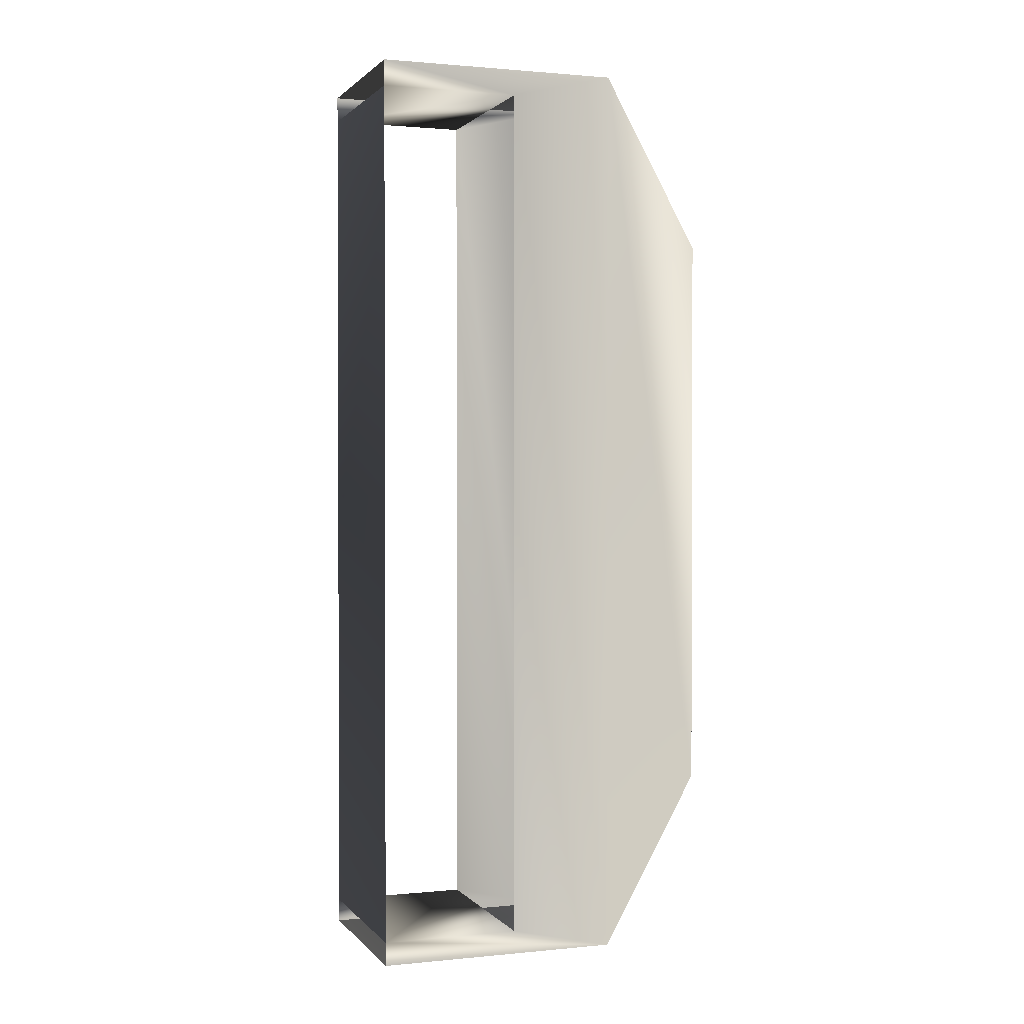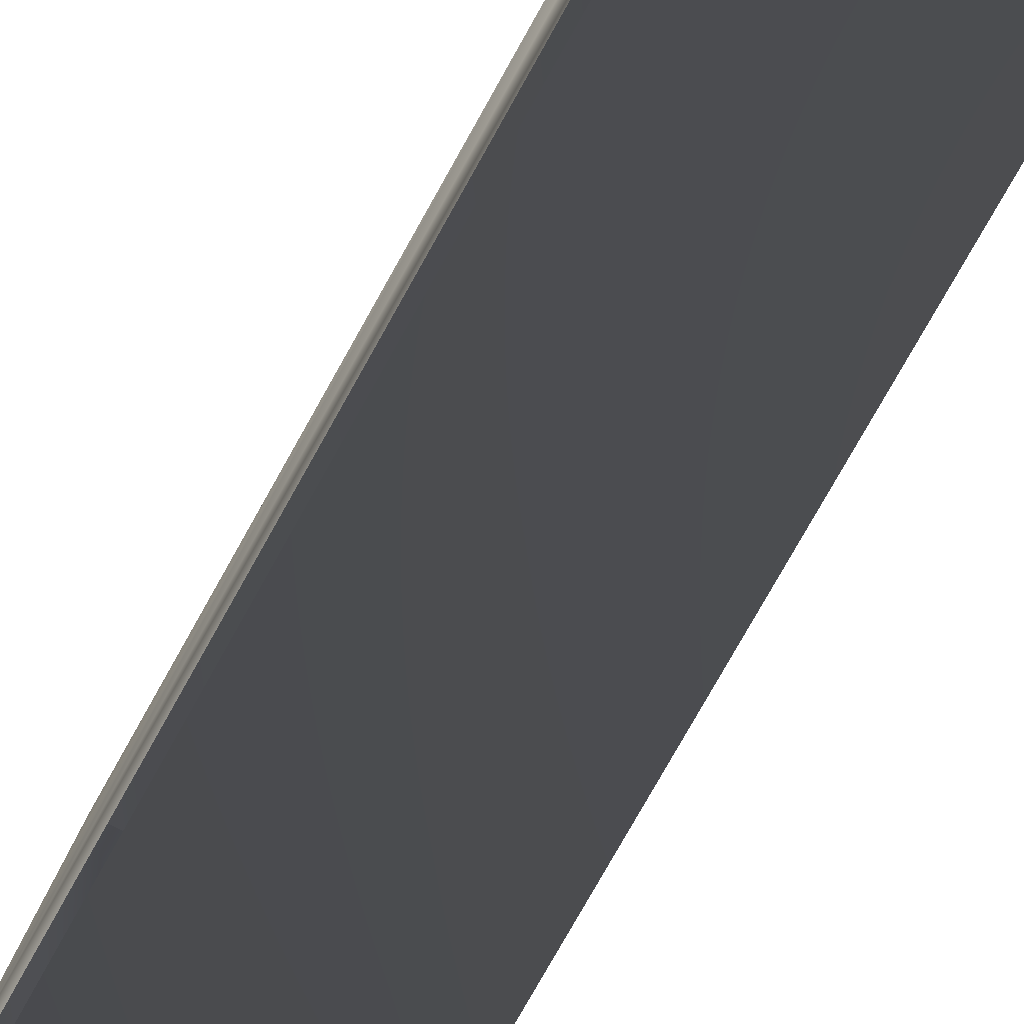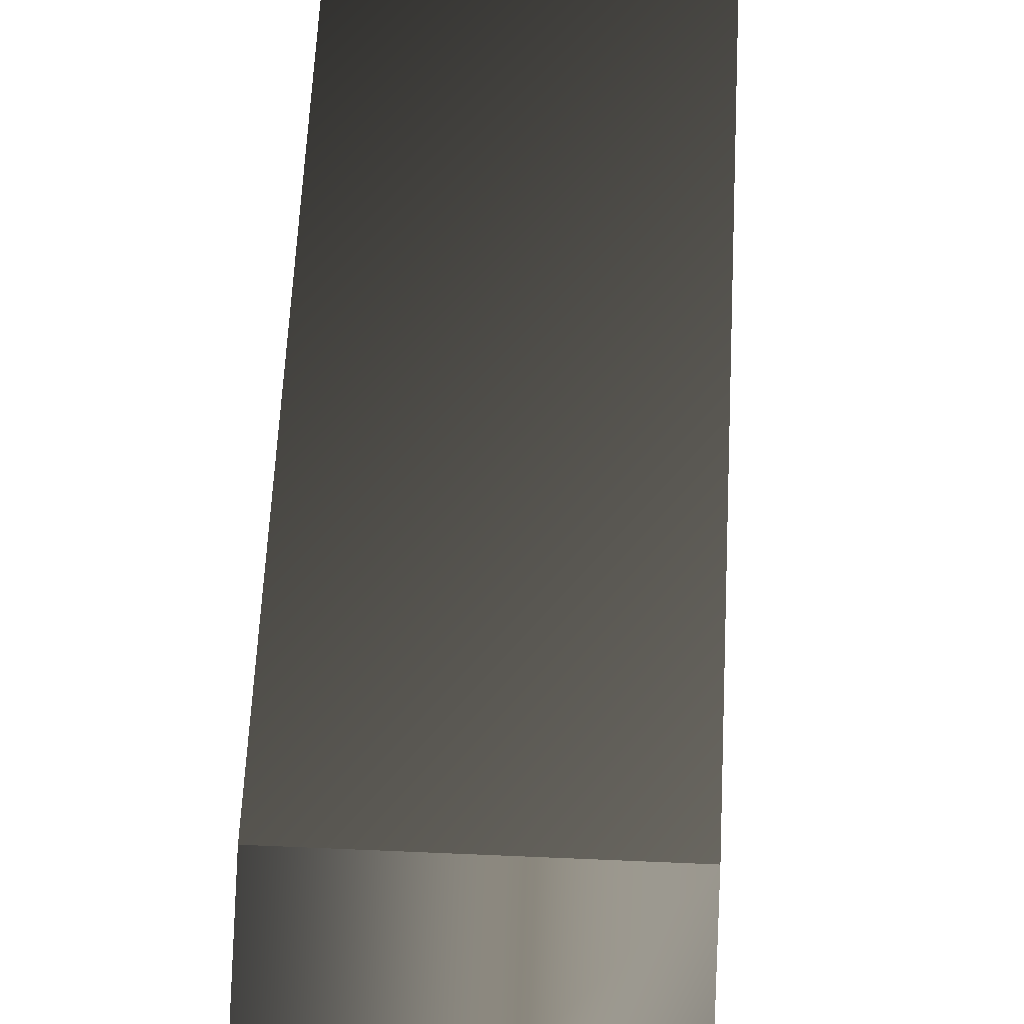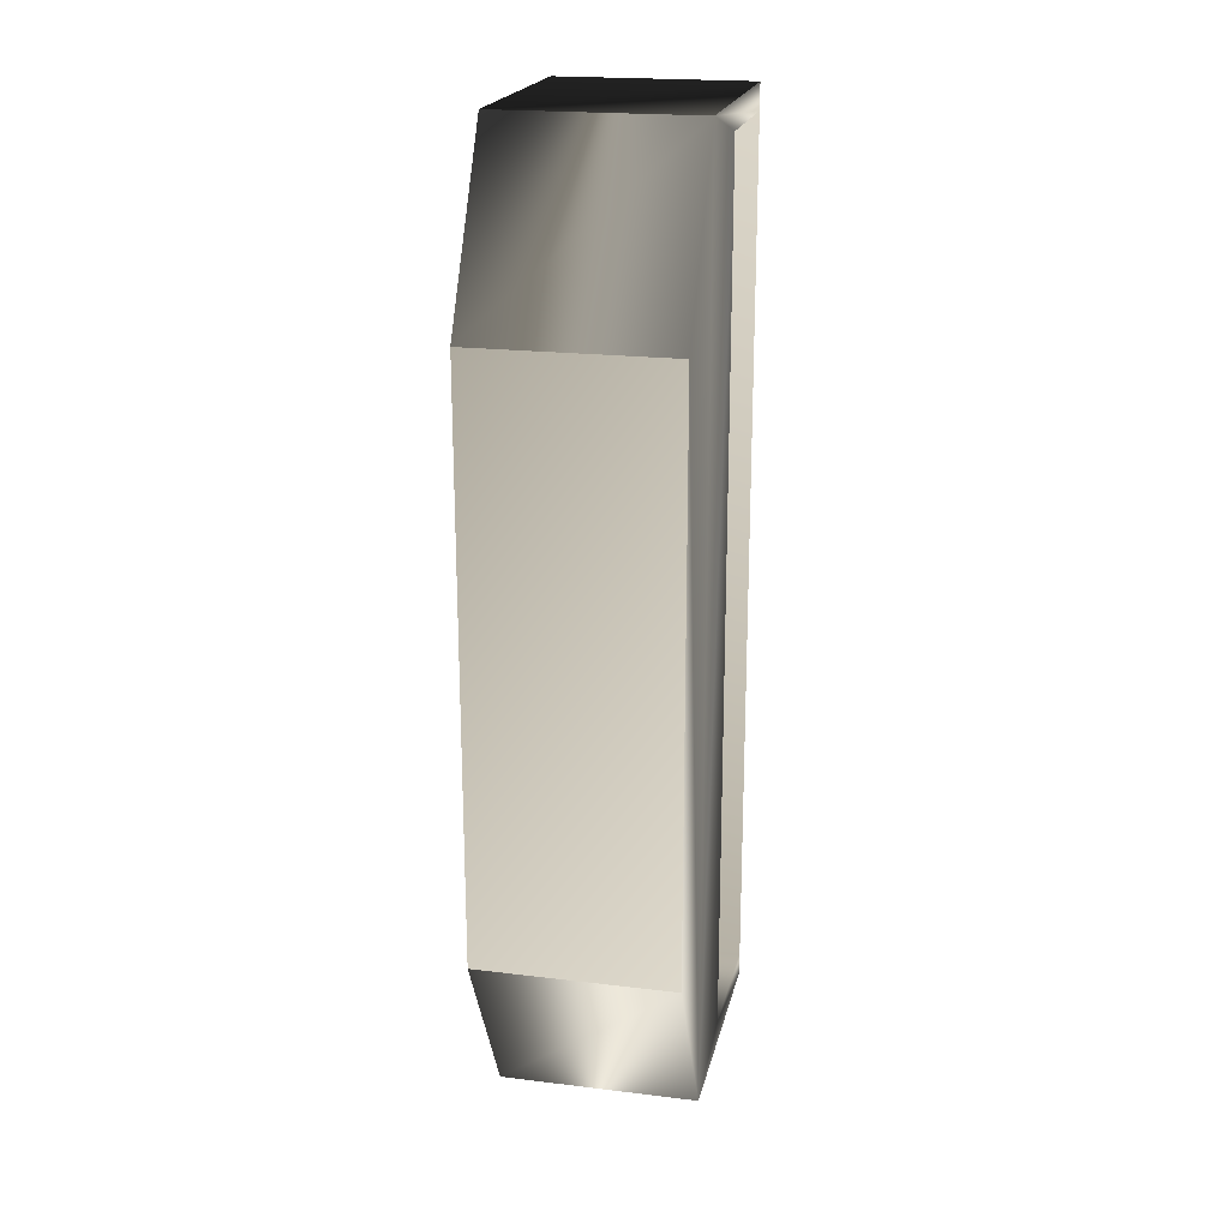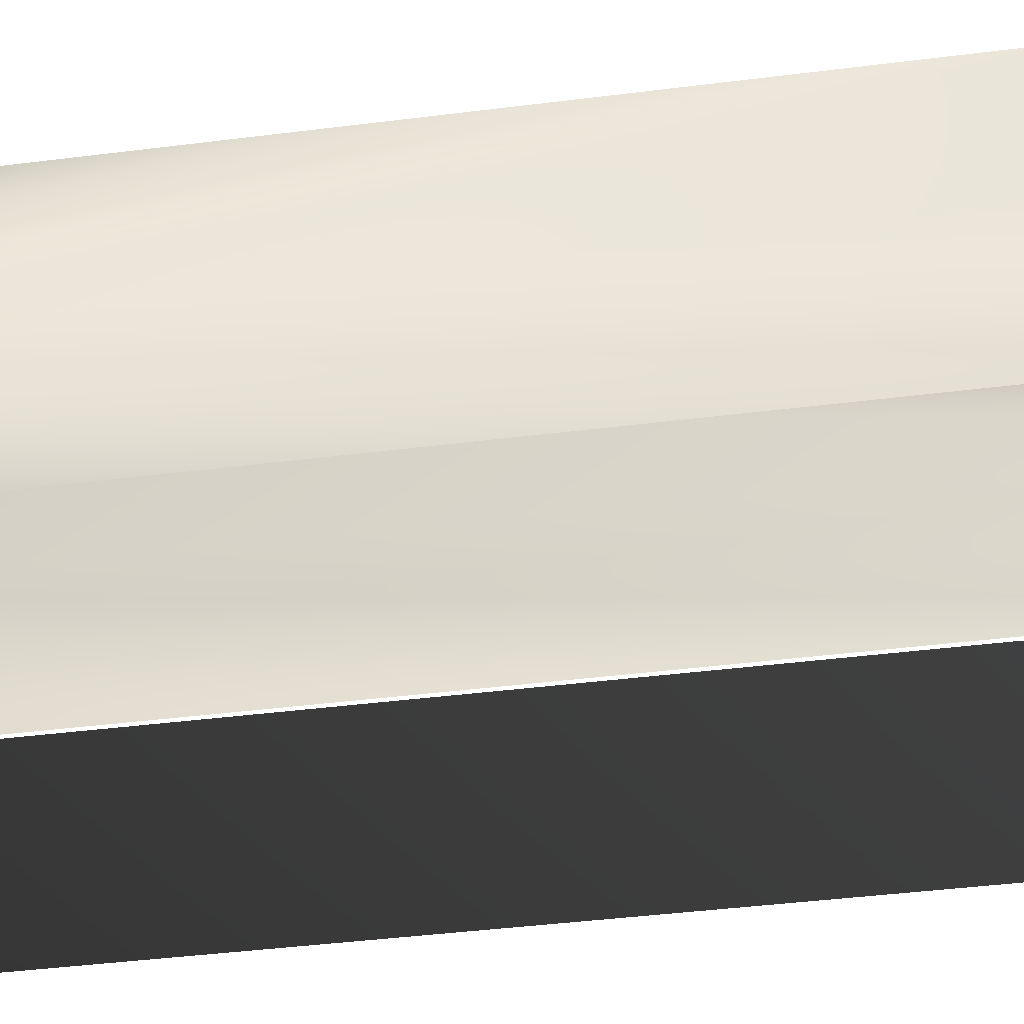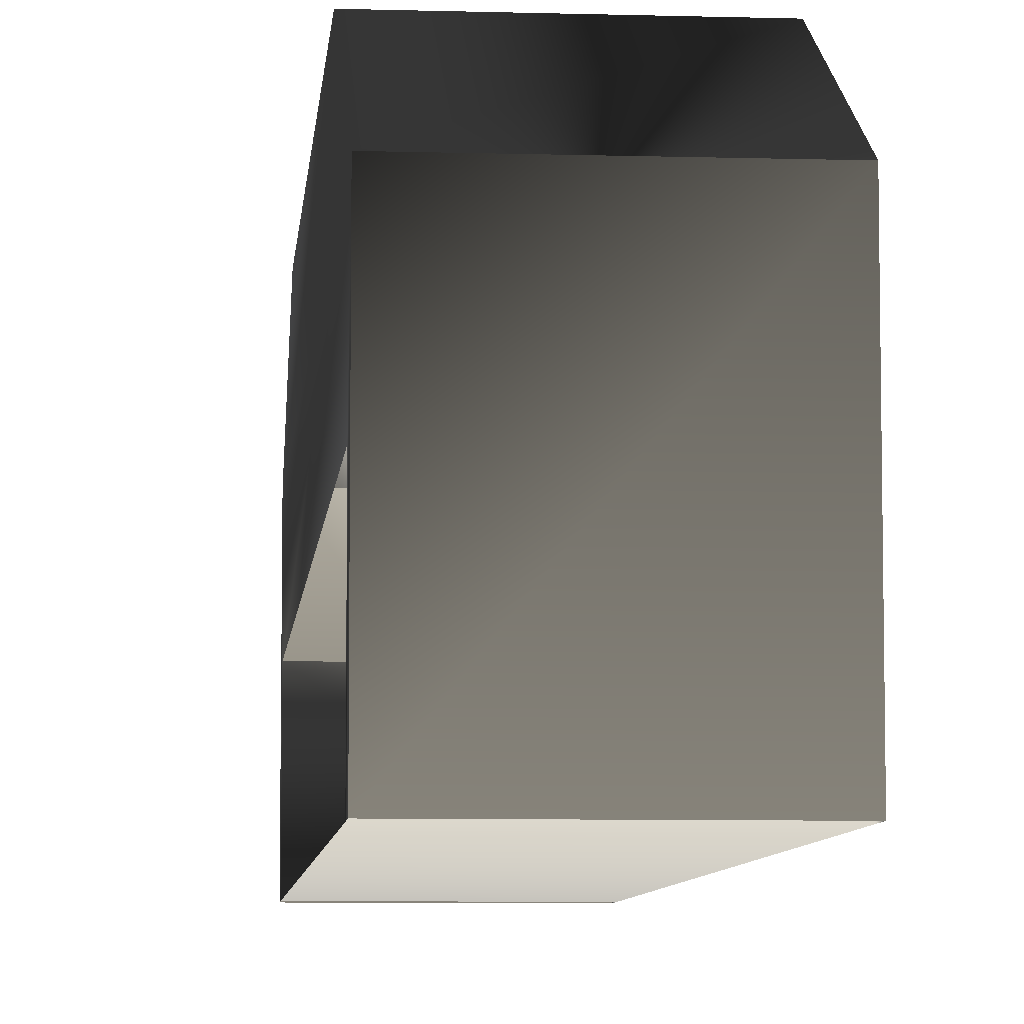
<metadata>
{"format":"obj","ext":"obj","renderer":"f3d","projection":"perspective","resolution":1024,"background":"white","views":[{"elev":1.2,"azim":70.4,"up":"+Z"},{"elev":-77.8,"azim":-29.3,"up":"+Y"},{"elev":55.7,"azim":-177.3,"up":"+Y"},{"elev":20.6,"azim":-167.7,"up":"+Z"},{"elev":-37.1,"azim":-80.4,"up":"+Y"},{"elev":-7.4,"azim":175.2,"up":"+Y"}]}
</metadata>
<code>
v  -3.237 11.38 8.957
v  3.167 11.38 8.957
v  3.167 11.38 -9.731
v  3.167 11.38 -9.731
v  -3.237 11.38 -9.731
v  -3.237 11.38 8.957
v  -3.237 0.1291 14.7
v  3.167 0.1291 14.7
v  3.167 8.146 14.7
v  3.167 8.146 14.7
v  -3.237 8.146 14.7
v  -3.237 0.1291 14.7
v  3.167 0.1291 -15.47
v  -3.237 0.1291 -15.47
v  -3.237 8.146 -15.47
v  -3.237 8.146 -15.47
v  3.167 8.146 -15.47
v  3.167 0.1291 -15.47
v  -3.237 4.689 -14.69
v  -3.237 0.1291 -14.69
v  3.167 0.1291 -14.69
v  3.167 0.1291 -14.69
v  3.167 4.689 -14.69
v  -3.237 4.689 -14.69
v  3.167 4.689 13.85
v  3.167 0.1291 13.85
v  -3.237 0.1291 13.85
v  -3.237 0.1291 13.85
v  -3.237 4.689 13.85
v  3.167 4.689 13.85
v  -3.237 8.146 14.7
v  3.167 8.146 14.7
v  3.167 11.38 8.957
v  3.167 11.38 8.957
v  -3.237 11.38 8.957
v  -3.237 8.146 14.7
v  3.167 0.1291 14.7
v  3.167 0.1291 13.85
v  3.167 4.689 13.85
v  3.167 8.146 14.7
v  3.167 0.1291 14.7
v  3.167 4.689 13.85
v  3.167 0.1291 -14.69
v  3.167 0.1291 -15.47
v  3.167 8.146 -15.47
v  3.167 4.689 -14.69
v  3.167 0.1291 -14.69
v  3.167 8.146 -15.47
v  3.167 4.689 13.85
v  3.167 4.689 -14.69
v  3.167 8.146 -15.47
v  3.167 8.146 14.7
v  3.167 4.689 13.85
v  3.167 8.146 -15.47
v  3.167 8.146 14.7
v  3.167 8.146 -15.47
v  3.167 11.38 -9.731
v  3.167 8.146 14.7
v  3.167 11.38 -9.731
v  3.167 11.38 8.957
v  3.167 8.146 -15.47
v  -3.237 8.146 -15.47
v  -3.237 11.38 -9.731
v  -3.237 11.38 -9.731
v  3.167 11.38 -9.731
v  3.167 8.146 -15.47
v  -3.237 0.1291 -15.47
v  -3.237 0.1291 -14.69
v  -3.237 4.689 -14.69
v  -3.237 8.146 -15.47
v  -3.237 0.1291 -15.47
v  -3.237 4.689 -14.69
v  -3.237 8.146 -15.47
v  -3.237 4.689 -14.69
v  -3.237 4.689 13.85
v  -3.237 0.1291 13.85
v  -3.237 0.1291 14.7
v  -3.237 8.146 14.7
v  -3.237 4.689 13.85
v  -3.237 0.1291 13.85
v  -3.237 8.146 14.7
v  -3.237 8.146 -15.47
v  -3.237 4.689 13.85
v  -3.237 8.146 14.7
v  -3.237 8.146 -15.47
v  -3.237 8.146 14.7
v  -3.237 11.38 8.957
v  -3.237 8.146 -15.47
v  -3.237 11.38 8.957
v  -3.237 11.38 -9.731
v  -3.237 0.1291 13.85
v  3.167 0.1291 13.85
v  3.167 0.1291 -14.69
v  3.167 0.1291 -14.69
v  -3.237 0.1291 -14.69
v  -3.237 0.1291 13.85
g b4_0
f 1 2 3
f 4 5 6
f 7 8 9
f 10 11 12
f 13 14 15
f 16 17 18
f 19 20 21
f 22 23 24
f 25 26 27
f 28 29 30
f 31 32 33
f 34 35 36
f 37 38 39
f 40 41 42
f 43 44 45
f 46 47 48
f 49 50 51
f 52 53 54
f 55 56 57
f 58 59 60
f 61 62 63
f 64 65 66
f 67 68 69
f 70 71 72
f 73 74 75
f 76 77 78
f 79 80 81
f 82 83 84
f 85 86 87
f 88 89 90
f 91 92 93
f 94 95 96

</code>
